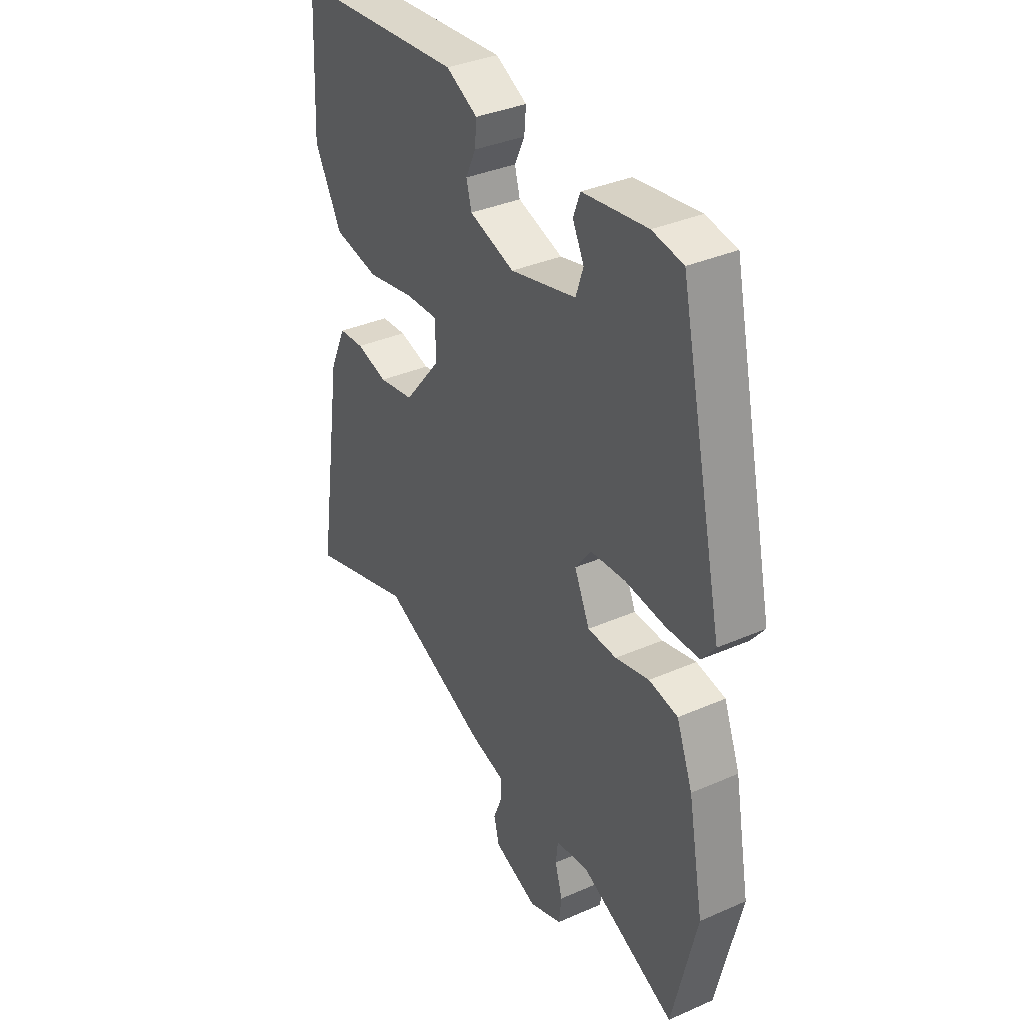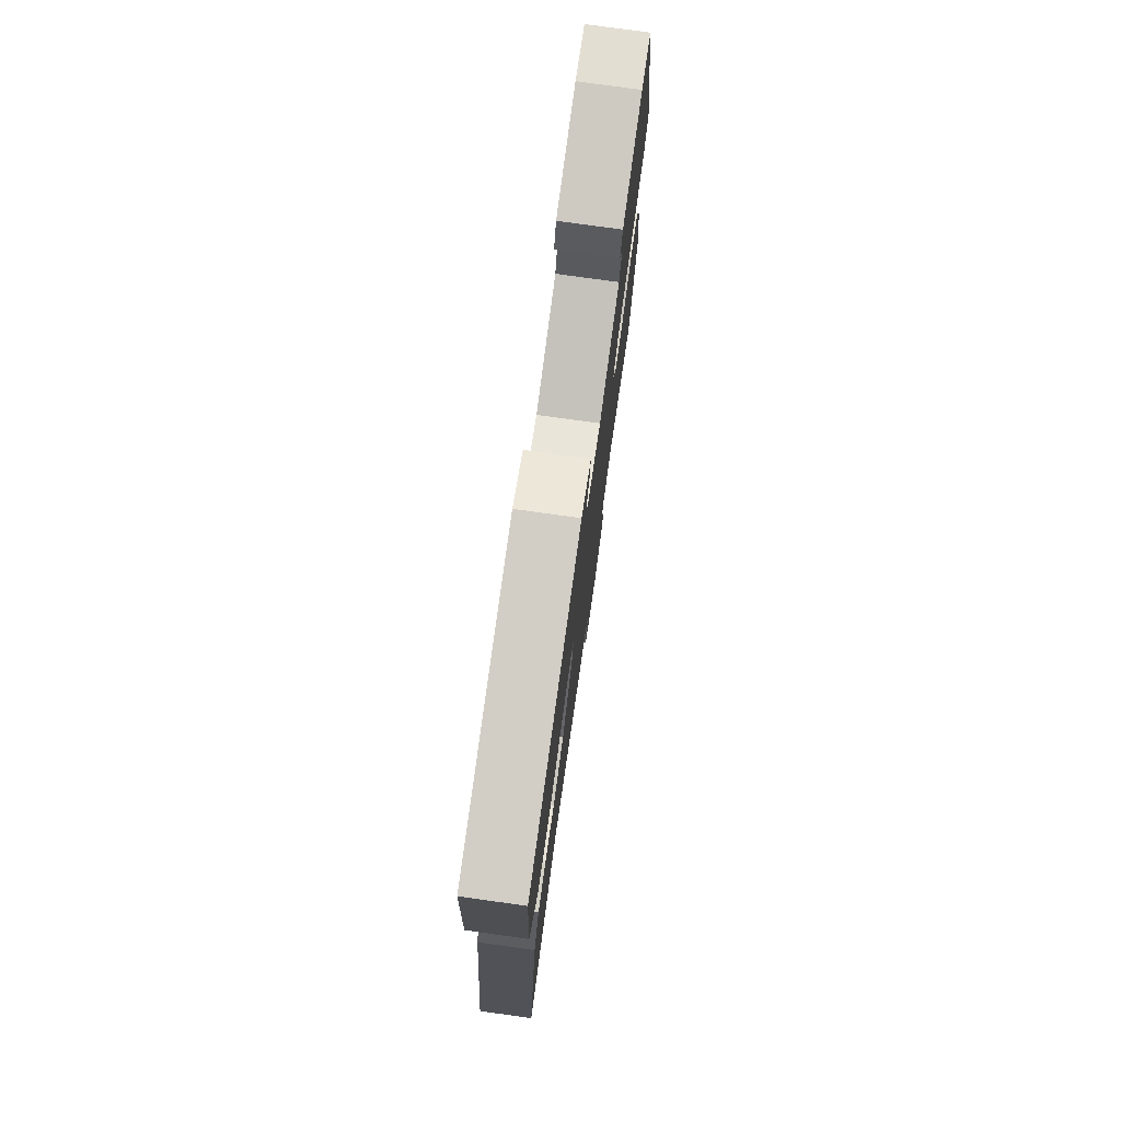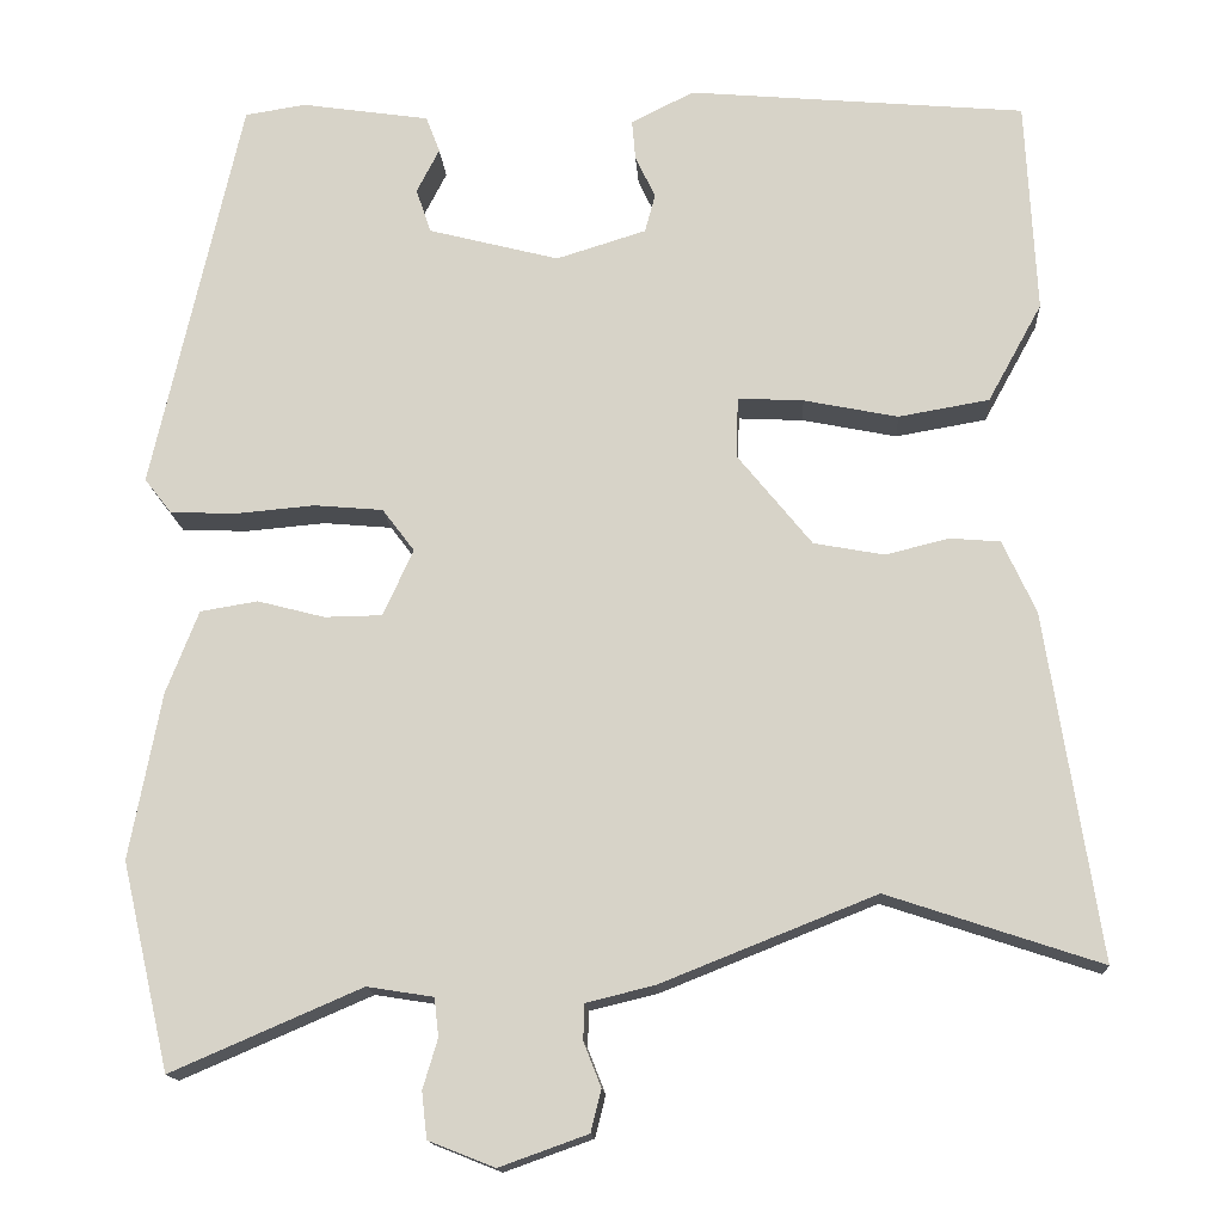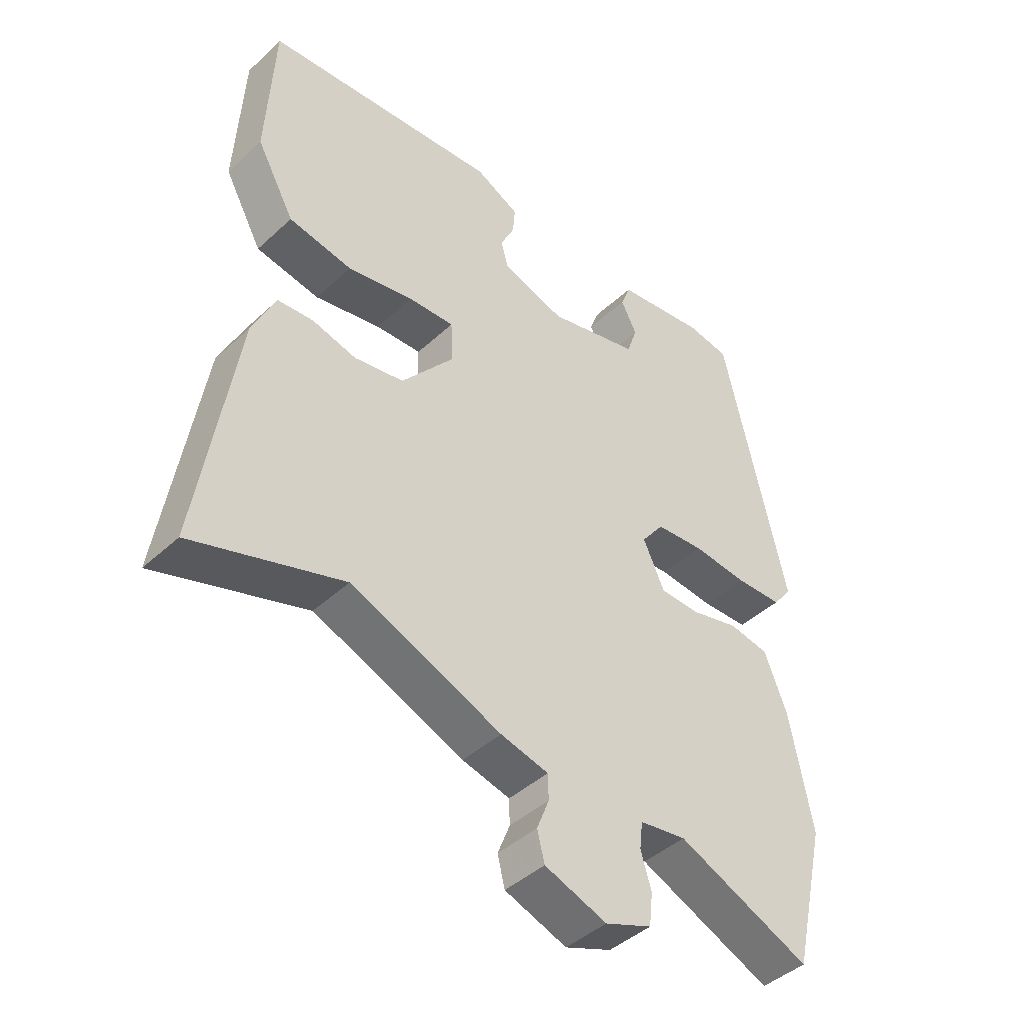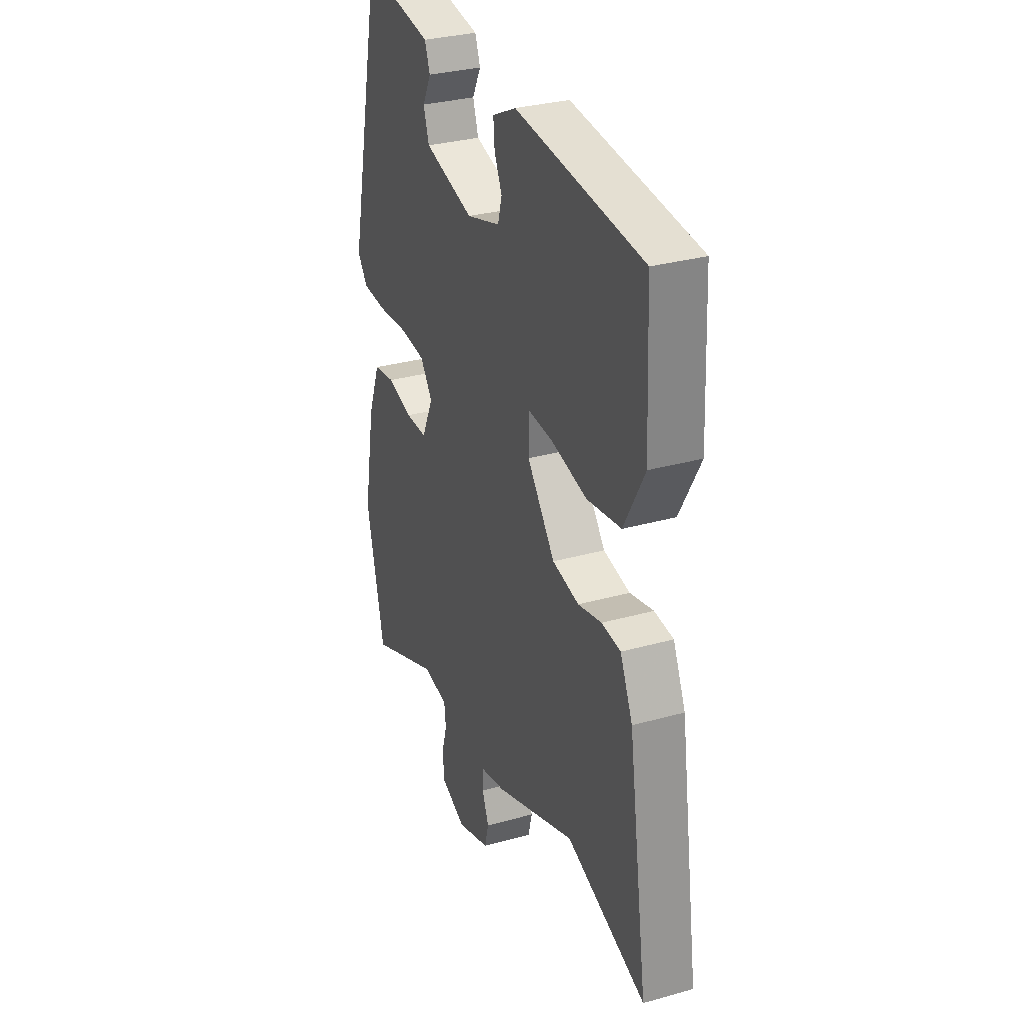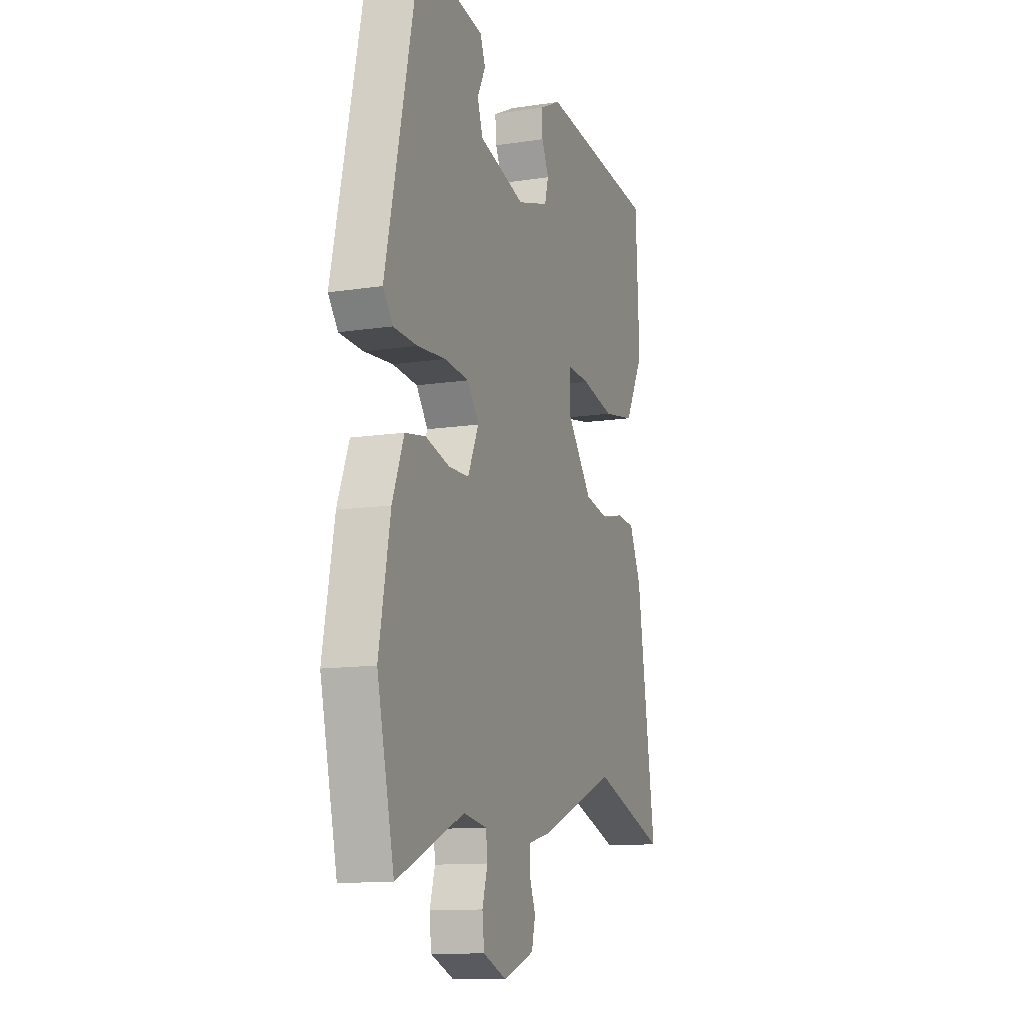
<metadata>
{"format":"obj","ext":"obj","renderer":"f3d","projection":"perspective","resolution":1024,"background":"white","views":[{"elev":36.0,"azim":60.2,"up":"+Z"},{"elev":76.9,"azim":-82.1,"up":"+Z"},{"elev":-15.2,"azim":-176.4,"up":"+Z"},{"elev":-43.7,"azim":-42.8,"up":"+Z"},{"elev":31.6,"azim":-111.6,"up":"+Z"},{"elev":-12.1,"azim":109.9,"up":"+Z"}]}
</metadata>
<code>
v 0.525 0.07 -0.392
v 0.47 0.07 -0.629
v 0.252 0.07 -0.535
v 0.176 0.07 -0.547
v 0.171 0.07 -0.591
v 0.188 0.07 -0.648
v 0.182 0.07 -0.701
v 0.106 0.07 -0.731
v 0.005 0.07 -0.695
v -0.007 0.07 -0.647
v 0.013 0.07 -0.596
v 0.012 0.07 -0.555
v -0.066 0.07 -0.536
v -0.312 0.07 -0.438
v -0.556 0.07 -0.519
v -0.495 0.07 -0.123
v -0.457 0.07 -0.04
v -0.399 0.07 -0.035
v -0.327 0.07 -0.053
v -0.246 0.07 -0.038
v -0.161 0.07 0.067
v -0.163 0.07 0.137
v -0.238 0.07 0.133
v -0.346 0.07 0.111
v -0.45 0.07 0.129
v -0.512 0.07 0.242
v -0.5 0.07 0.487
v -0.114 0.07 0.522
v -0.042 0.07 0.486
v -0.046 0.07 0.44
v -0.069 0.07 0.391
v -0.057 0.07 0.347
v 0.046 0.07 0.315
v 0.196 0.07 0.354
v 0.213 0.07 0.405
v 0.187 0.07 0.456
v 0.203 0.07 0.498
v 0.35 0.07 0.52
v 0.42 0.07 0.509
v 0.522 0.07 0.053
v 0.491 0.07 0.013
v 0.415 0.07 0.01
v 0.324 0.07 0.018
v 0.245 0.07 0.011
v 0.208 0.07 -0.038
v 0.243 0.07 -0.114
v 0.309 0.07 -0.115
v 0.386 0.07 -0.095
v 0.452 0.07 -0.106
v 0.489 0.07 -0.201
v 0.525 0 -0.392
v 0.47 0 -0.629
v 0.252 0 -0.535
v 0.176 0 -0.547
v 0.171 0 -0.591
v 0.188 0 -0.648
v 0.182 0 -0.701
v 0.106 0 -0.731
v 0.005 0 -0.695
v -0.007 0 -0.647
v 0.013 0 -0.596
v 0.012 0 -0.555
v -0.066 0 -0.536
v -0.312 0 -0.438
v -0.556 0 -0.519
v -0.495 0 -0.123
v -0.457 0 -0.04
v -0.399 0 -0.035
v -0.327 0 -0.053
v -0.246 0 -0.038
v -0.161 0 0.067
v -0.163 0 0.137
v -0.238 0 0.133
v -0.346 0 0.111
v -0.45 0 0.129
v -0.512 0 0.242
v -0.5 0 0.487
v -0.114 0 0.522
v -0.042 0 0.486
v -0.046 0 0.44
v -0.069 0 0.391
v -0.057 0 0.347
v 0.046 0 0.315
v 0.196 0 0.354
v 0.213 0 0.405
v 0.187 0 0.456
v 0.203 0 0.498
v 0.35 0 0.52
v 0.42 0 0.509
v 0.522 0 0.053
v 0.491 0 0.013
v 0.415 0 0.01
v 0.324 0 0.018
v 0.245 0 0.011
v 0.208 0 -0.038
v 0.243 0 -0.114
v 0.309 0 -0.115
v 0.386 0 -0.095
v 0.452 0 -0.106
v 0.489 0 -0.201
f 47 48 49 50
f 46 47 50 1
f 40 41 42 43
f 40 43 44
f 39 40 44
f 38 39 44 45
f 35 36 37 38
f 34 35 38 45
f 28 29 30 31
f 28 31 32
f 27 28 32
f 26 27 32
f 23 24 25 26
f 22 23 26 32
f 21 22 32 33
f 16 17 18 19
f 14 15 16 19
f 12 13 14 19
f 12 19 20
f 8 9 10 11
f 8 11 12
f 5 6 7 8
f 4 5 8 12
f 3 4 12 20
f 46 1 2 3
f 45 46 3 20
f 33 34 45
f 20 21 33 45
f 100 99 98 97
f 51 100 97 96
f 93 92 91 90
f 94 93 90
f 94 90 89
f 95 94 89 88
f 88 87 86 85
f 95 88 85 84
f 81 80 79 78
f 82 81 78
f 82 78 77
f 82 77 76
f 76 75 74 73
f 82 76 73 72
f 83 82 72 71
f 69 68 67 66
f 69 66 65 64
f 69 64 63 62
f 70 69 62
f 61 60 59 58
f 62 61 58
f 58 57 56 55
f 62 58 55 54
f 70 62 54 53
f 53 52 51 96
f 70 53 96 95
f 95 84 83
f 95 83 71 70
f 1 51 52 2
f 2 52 53 3
f 3 53 54 4
f 4 54 55 5
f 5 55 56 6
f 6 56 57 7
f 7 57 58 8
f 8 58 59 9
f 9 59 60 10
f 10 60 61 11
f 11 61 62 12
f 12 62 63 13
f 13 63 64 14
f 14 64 65 15
f 15 65 66 16
f 16 66 67 17
f 17 67 68 18
f 18 68 69 19
f 19 69 70 20
f 20 70 71 21
f 21 71 72 22
f 22 72 73 23
f 23 73 74 24
f 24 74 75 25
f 25 75 76 26
f 26 76 77 27
f 27 77 78 28
f 28 78 79 29
f 29 79 80 30
f 30 80 81 31
f 31 81 82 32
f 32 82 83 33
f 33 83 84 34
f 34 84 85 35
f 35 85 86 36
f 36 86 87 37
f 37 87 88 38
f 38 88 89 39
f 39 89 90 40
f 40 90 91 41
f 41 91 92 42
f 42 92 93 43
f 43 93 94 44
f 44 94 95 45
f 45 95 96 46
f 46 96 97 47
f 47 97 98 48
f 48 98 99 49
f 49 99 100 50
f 50 100 51 1

</code>
